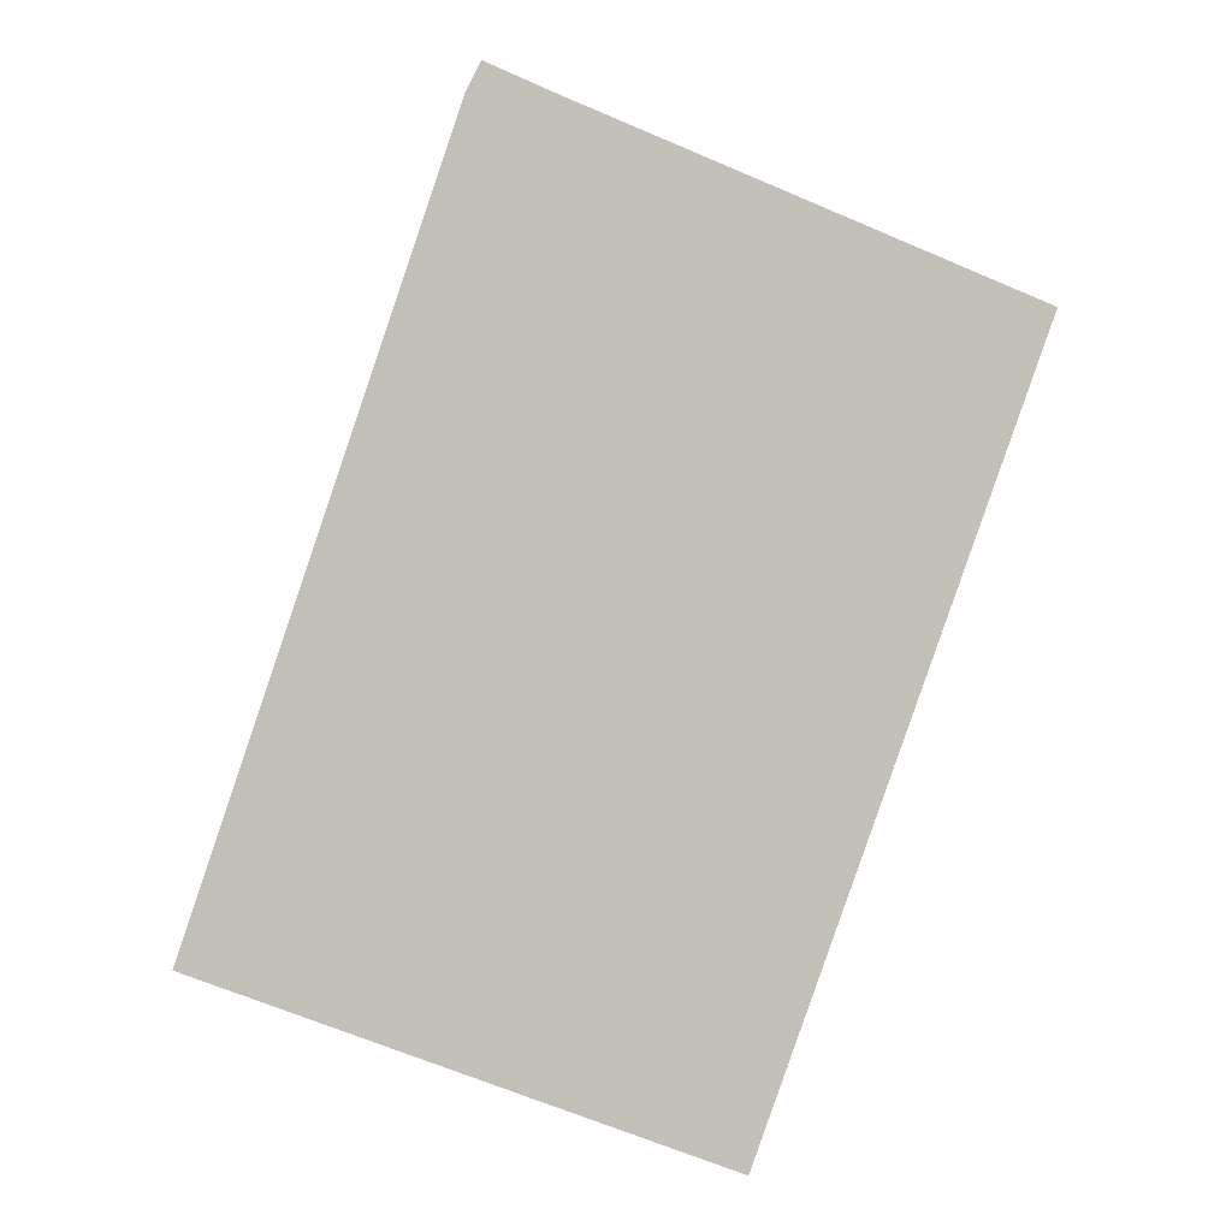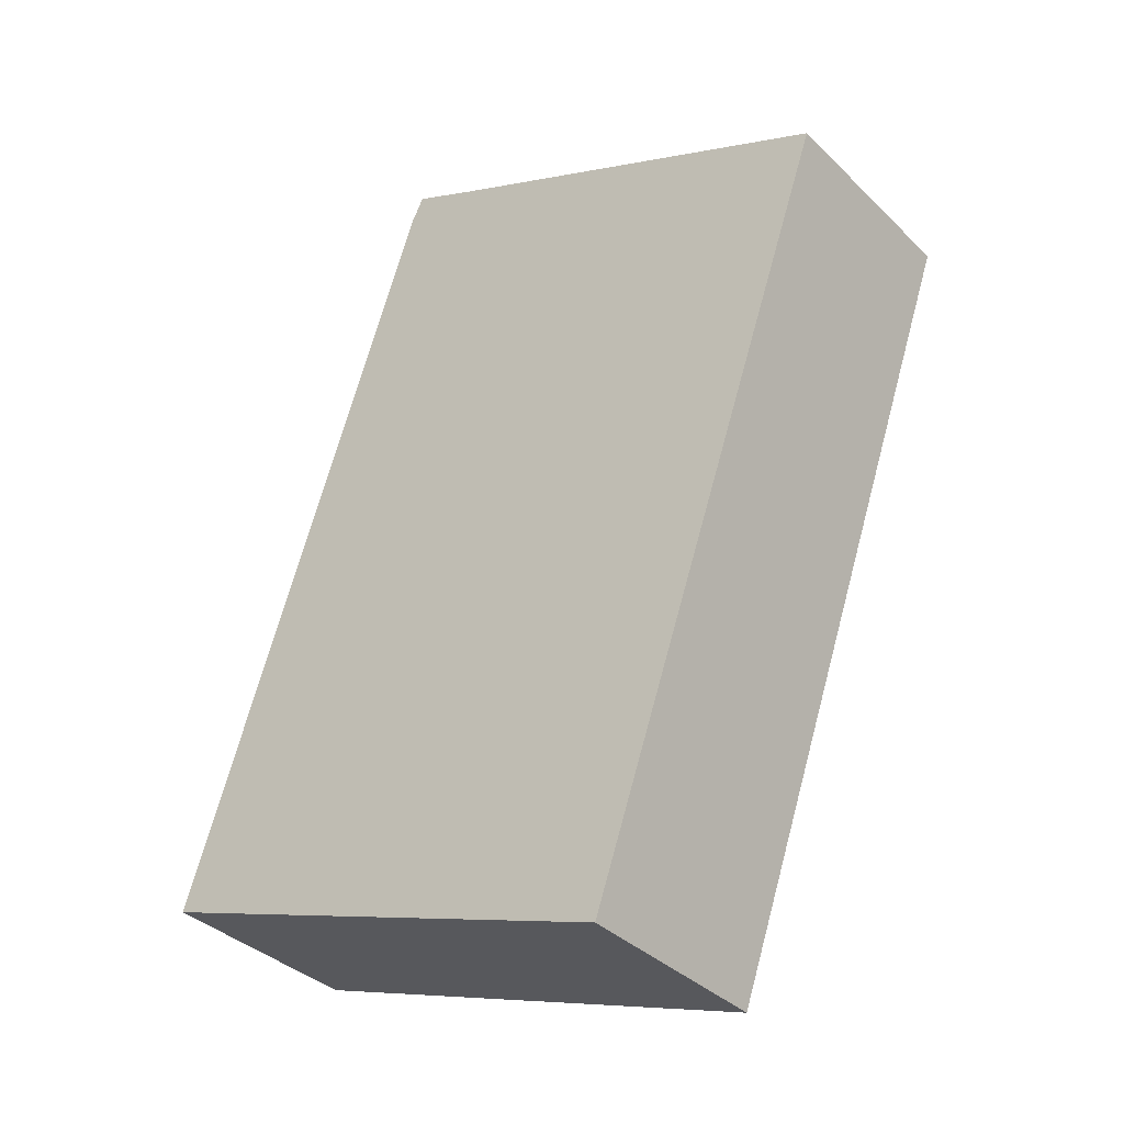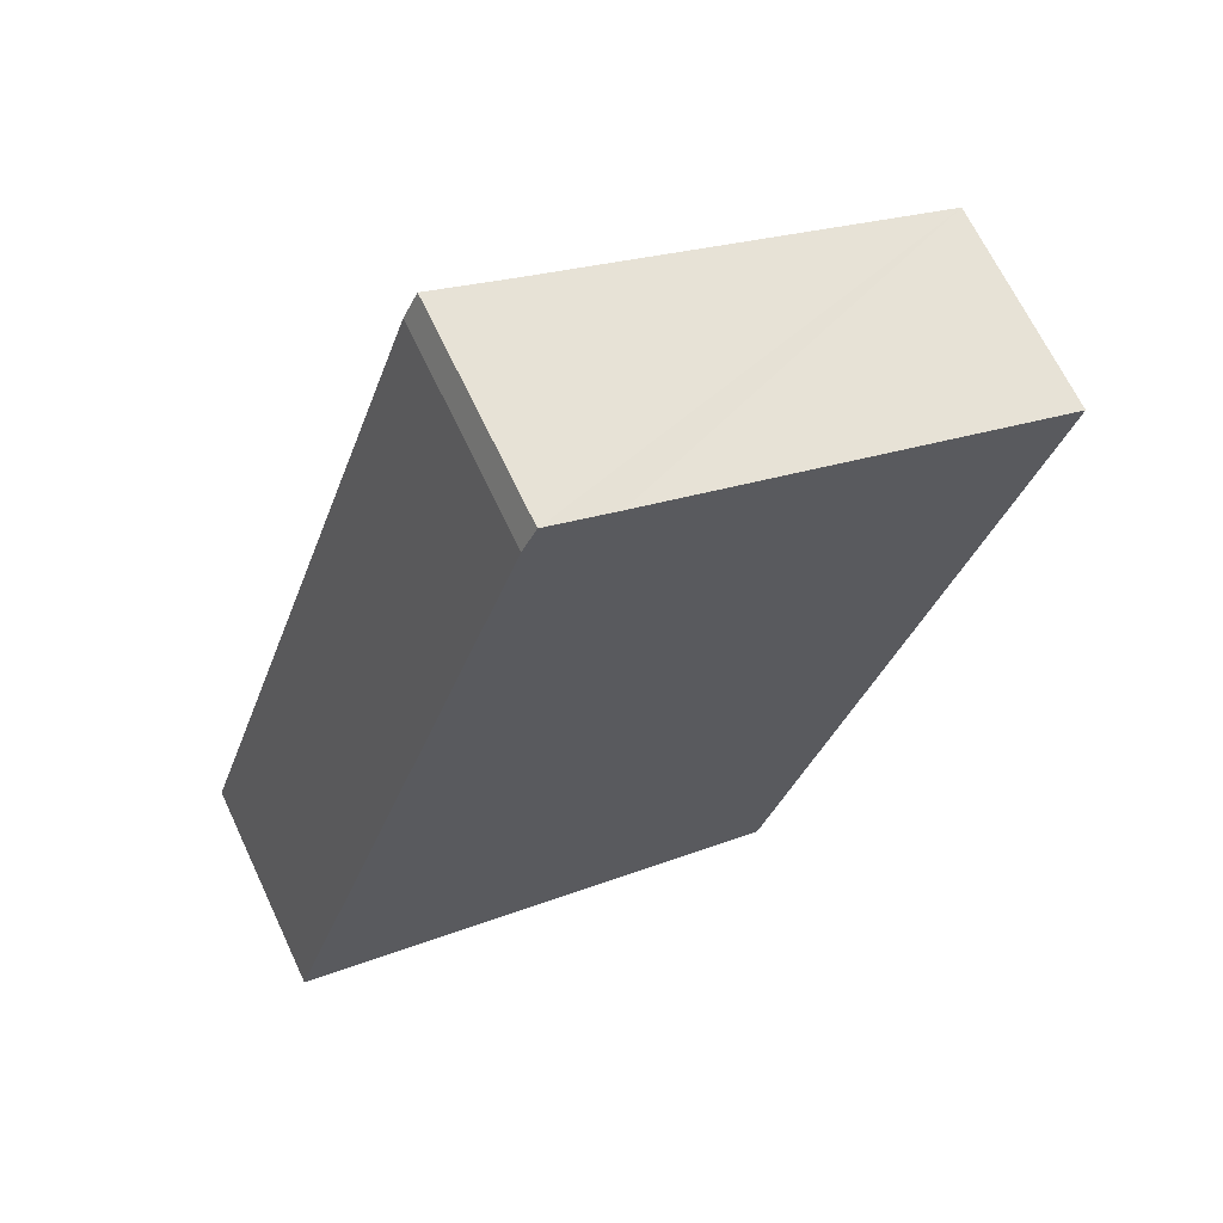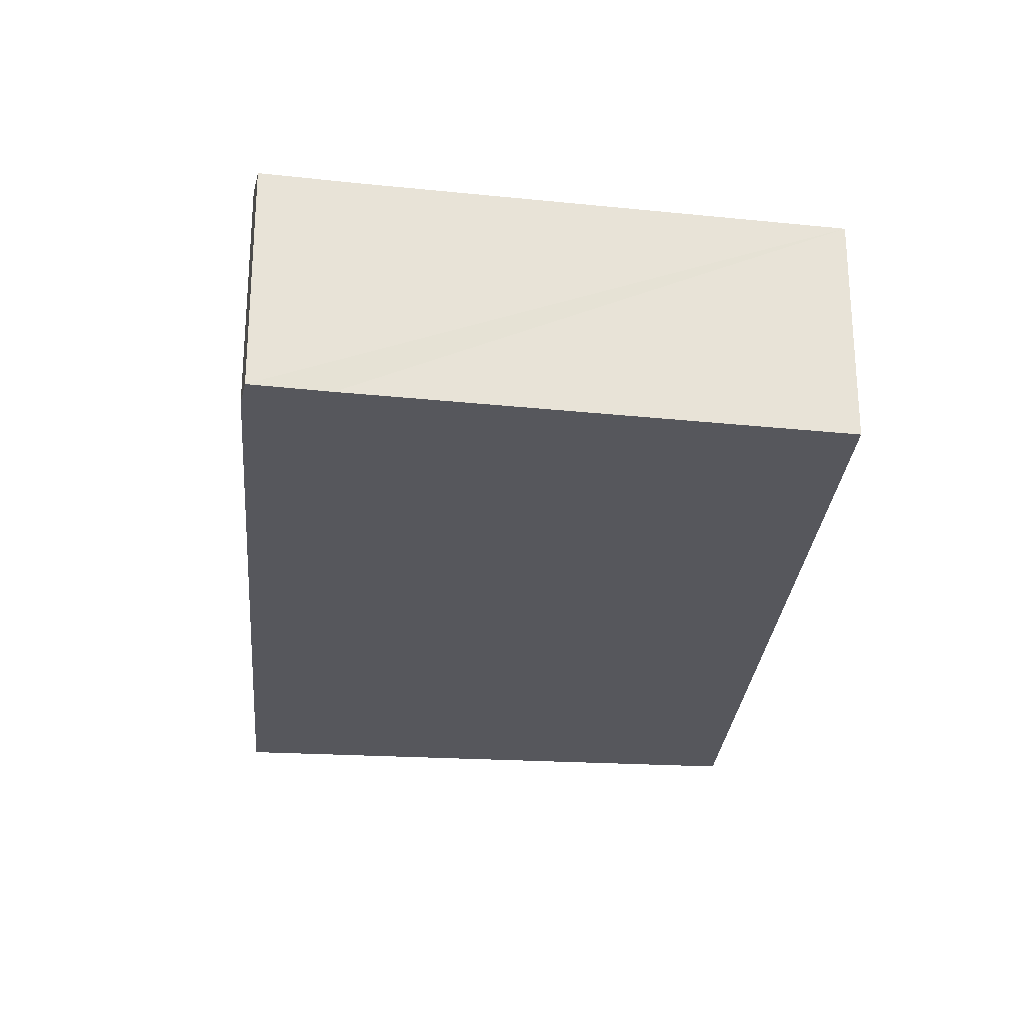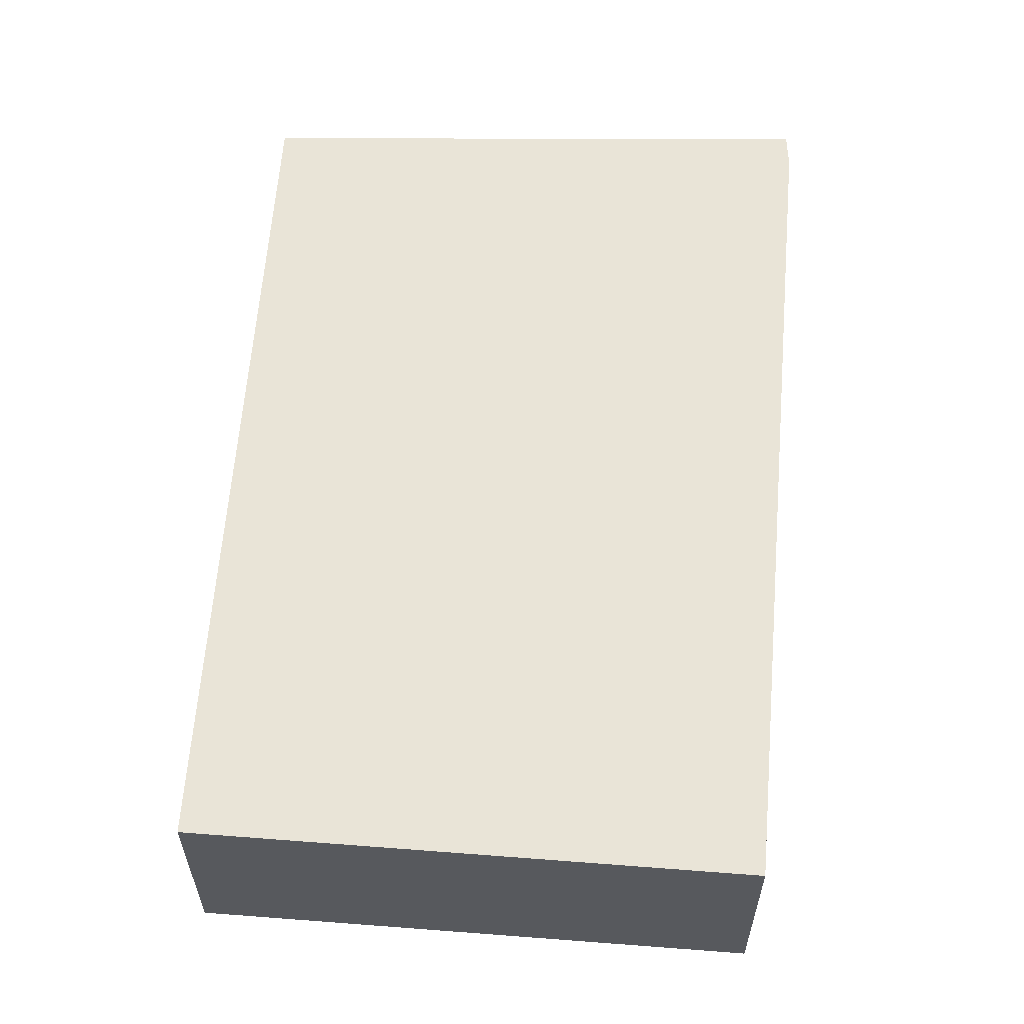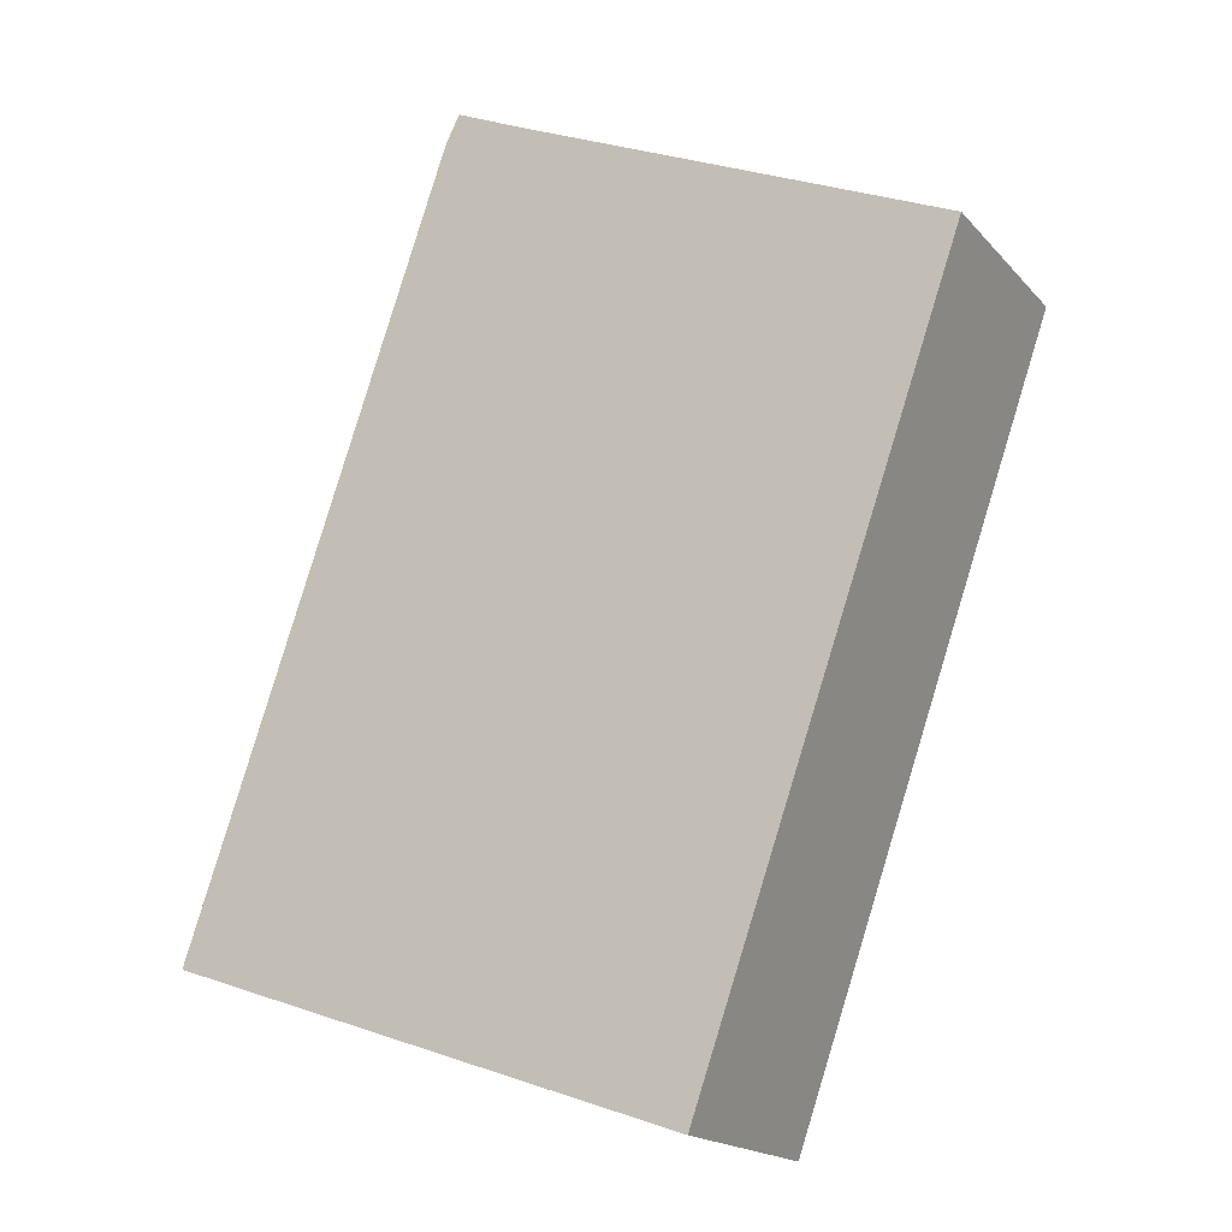
<metadata>
{"format":"obj","ext":"obj","renderer":"f3d","projection":"perspective","resolution":1024,"background":"white","views":[{"elev":2.0,"azim":3.1,"up":"+Z"},{"elev":-35.9,"azim":38.5,"up":"+Z"},{"elev":66.4,"azim":-25.2,"up":"+Z"},{"elev":-27.6,"azim":14.2,"up":"+Y"},{"elev":60.9,"azim":-156.4,"up":"+Y"},{"elev":-17.7,"azim":27.6,"up":"+Z"}]}
</metadata>
<code>
v  0.029 5.397 -0.01
v  14.36 5.397 0.892
v  12.54 5.397 -4.338
v  18.77 5.397 13.49
v  0 5.397 3.305e-16
v  6.44 5.397 18.94
v  19.05 5.397 14.31
v  8.79 5.397 18.74
v  8.488 5.397 18.87
v  6.713 5.397 19.48
v  6.787 5.397 19.63
v  12.54 2.656e-16 -4.338
v  0.029 6.123e-19 -0.01
v  0 0 0
v  6.44 -1.16e-15 18.94
v  6.787 -1.202e-15 19.63
v  6.713 -1.193e-15 19.48
v  8.488 -1.156e-15 18.87
v  19.05 -8.764e-16 14.31
v  8.79 -1.147e-15 18.74
v  18.77 -8.262e-16 13.49
v  14.36 -5.462e-17 0.892
g defaultobject
f 1 2 3
f 2 1 4
f 4 1 5
f 4 5 6
f 4 6 7
f 7 6 8
f 8 6 9
f 9 6 10
f 9 10 11
f 12 1 3
f 1 12 13
f 1 13 5
f 5 13 14
f 14 6 5
f 6 14 15
f 15 10 6
f 10 15 11
f 11 15 16
f 16 15 17
f 16 9 11
f 9 16 8
f 8 16 7
f 7 16 18
f 7 18 19
f 19 18 20
f 19 4 7
f 4 19 2
f 2 19 21
f 2 21 22
f 2 22 3
f 3 22 12
f 17 18 16
f 18 17 15
f 18 15 14
f 18 14 20
f 20 14 19
f 19 14 21
f 21 14 22
f 22 14 13
f 22 13 12

</code>
